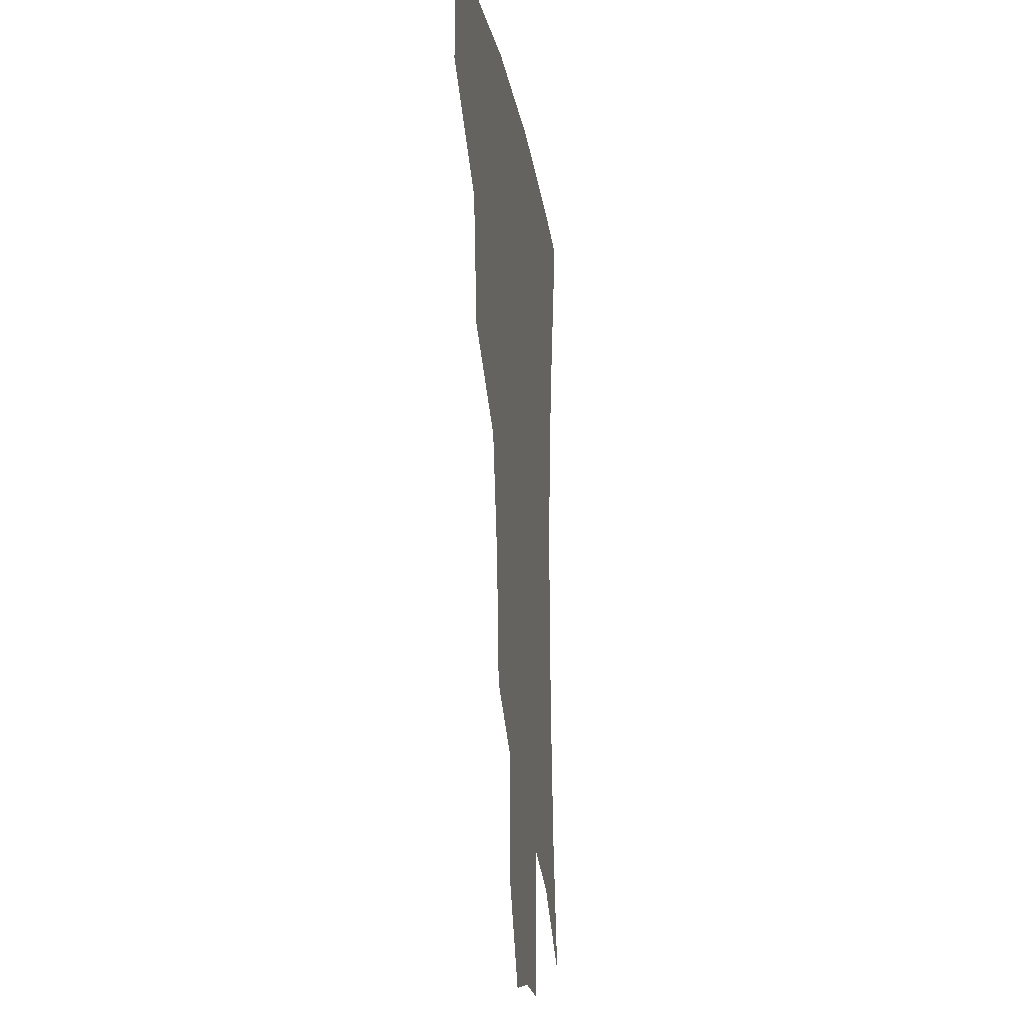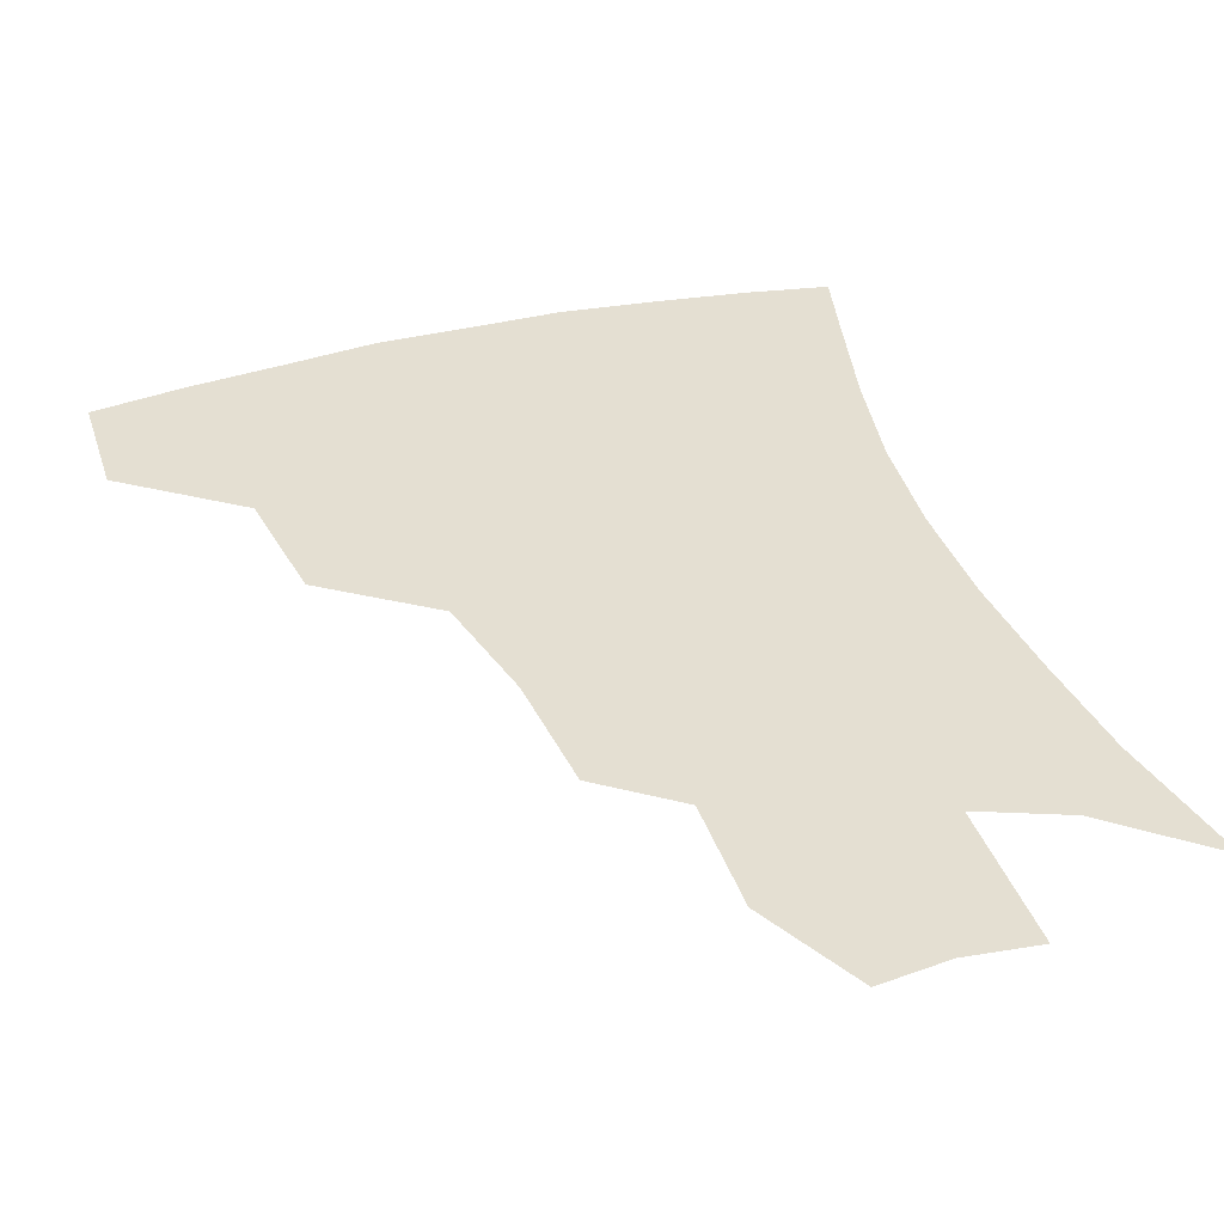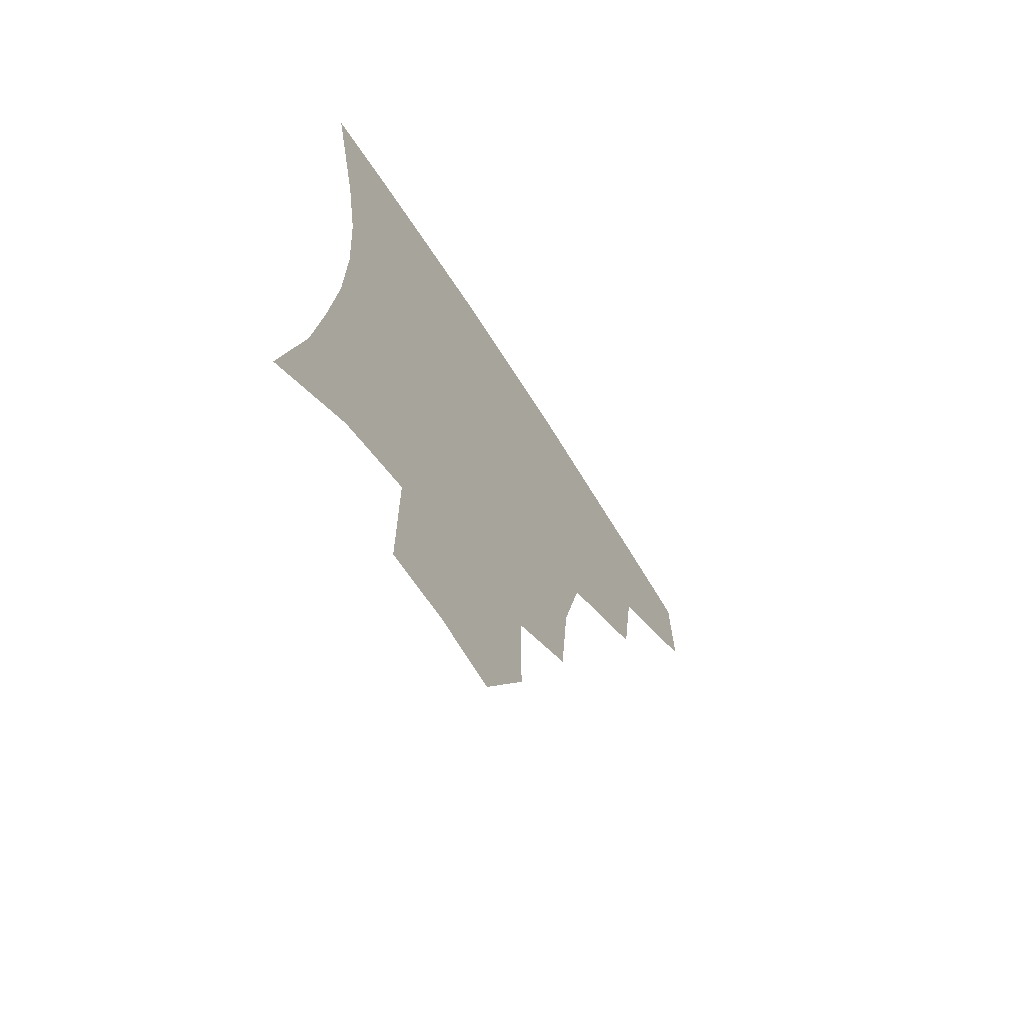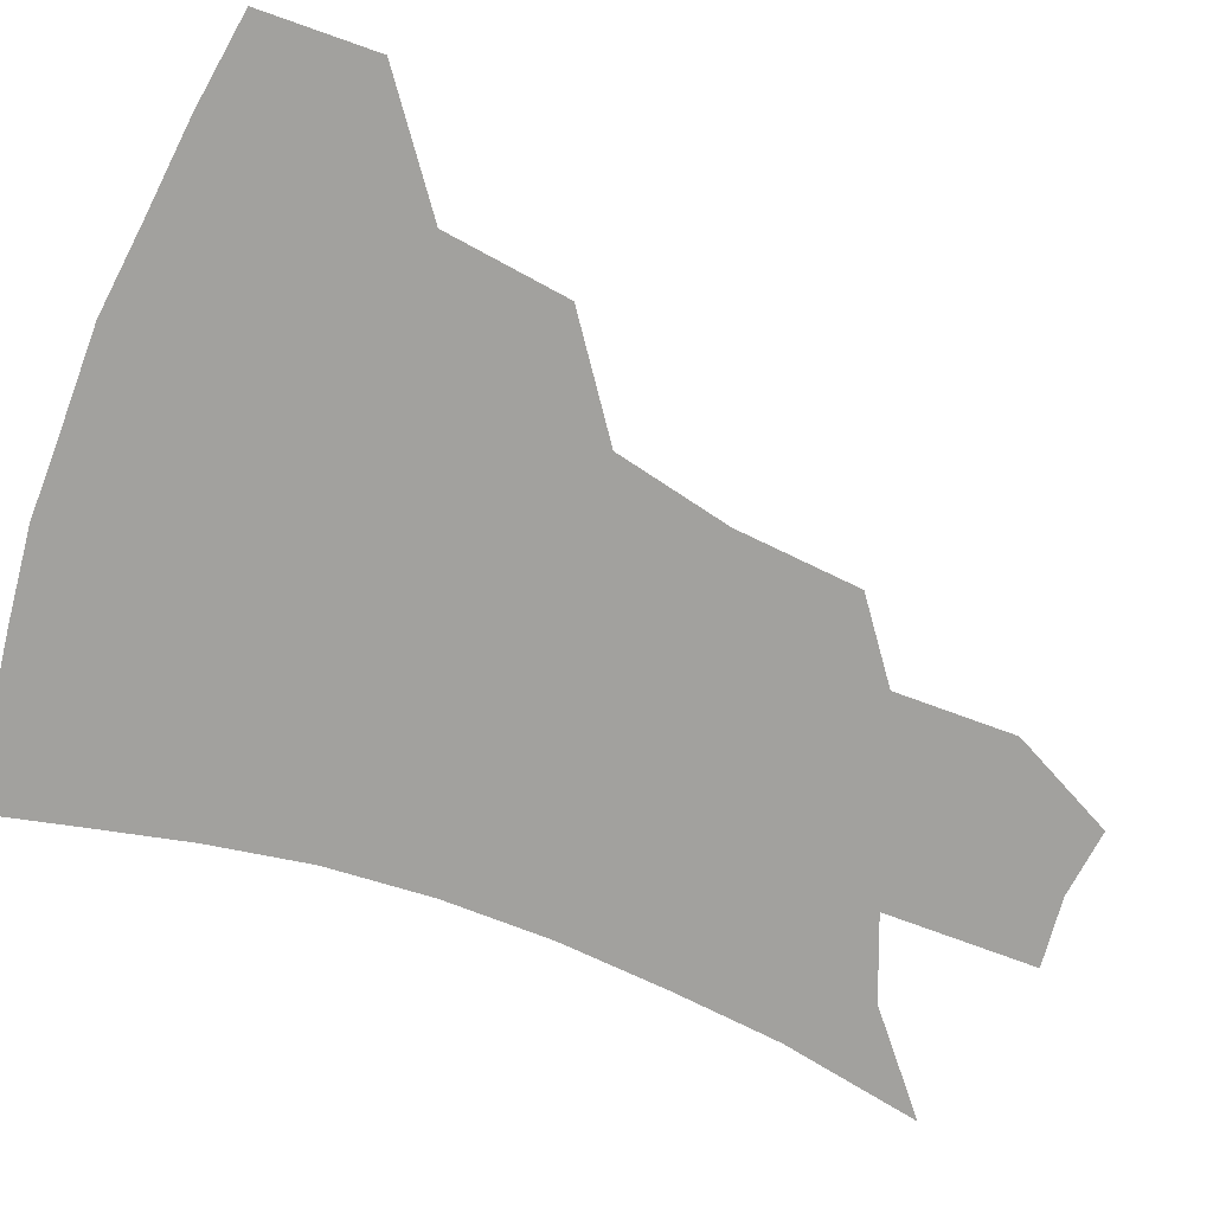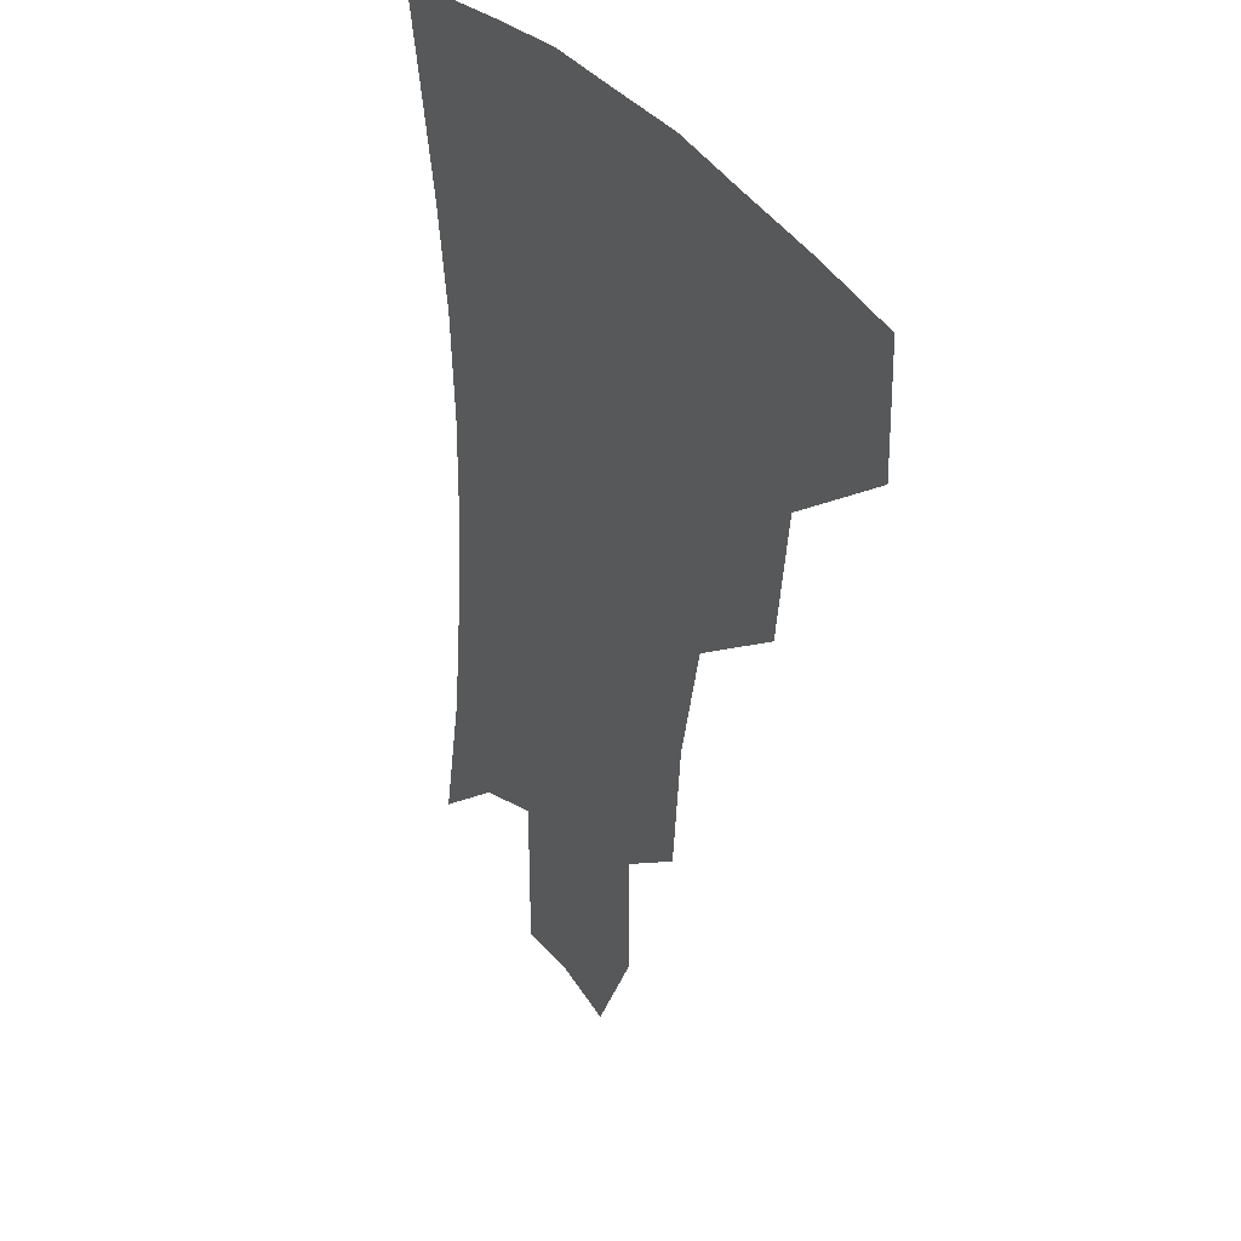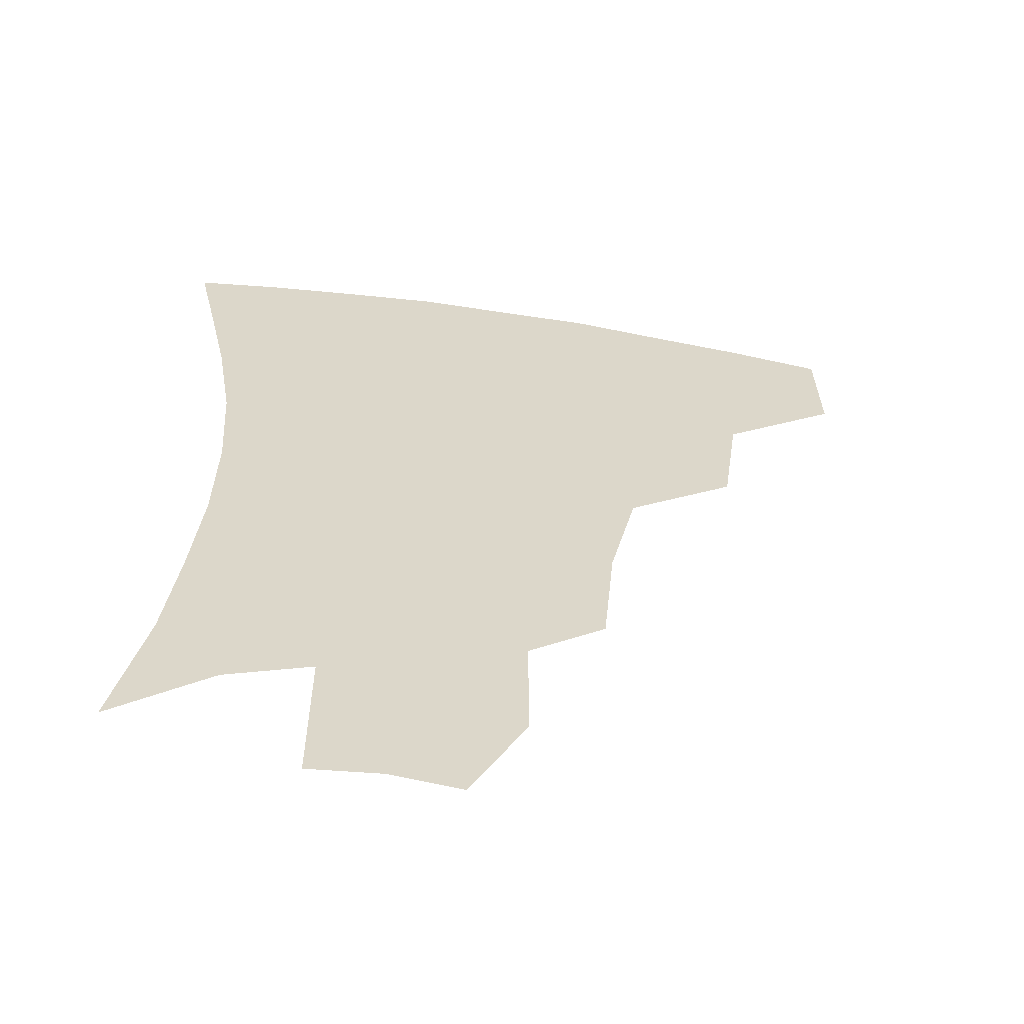
<metadata>
{"format":"obj","ext":"obj","renderer":"f3d","projection":"perspective","resolution":1024,"background":"white","views":[{"elev":-16.3,"azim":-81.8,"up":"+Y"},{"elev":37.1,"azim":-18.0,"up":"+Z"},{"elev":-68.5,"azim":122.5,"up":"+Y"},{"elev":-72.1,"azim":-110.7,"up":"+Z"},{"elev":33.7,"azim":-119.8,"up":"+Y"},{"elev":-59.8,"azim":171.1,"up":"+Y"}]}
</metadata>
<code>
v 455.5 378.8 0
v 456.3 414.5 0
v 496.7 314.3 0
v 491.4 352.6 0
v 490.4 389.4 0
v 485.8 419.1 0
v 541.6 216.6 0
v 538 255.2 0
v 529.7 291.2 0
v 525.8 335 0
v 522.9 365.8 0
v 519 393.5 0
v 515.4 422.3 0
v 564.8 162.4 0
v 565 199.5 0
v 562 240.8 0
v 557.5 271.4 0
v 553.3 308.1 0
v 550.9 340.7 0
v 550 370.8 0
v 547.2 396.6 0
v 543.9 425.7 0
v 581.6 130.1 0
v 585.8 177.9 0
v 584.2 217.3 0
v 581.4 248.7 0
v 578.4 282.3 0
v 576.6 316.2 0
v 575.7 344.4 0
v 575.5 371.9 0
v 574.9 397.8 0
v 573.3 425.6 0
v 603 132.7 0
v 605.1 182 0
v 603 218.4 0
v 600.8 253.4 0
v 599.1 286.3 0
v 598.8 318.1 0
v 599.8 346 0
v 601.1 372.5 0
v 602.3 397.7 0
v 601.3 425.8 0
v 625 130.5 0
v 625 177.8 0
v 622.3 218.1 0
v 620.2 253.2 0
v 619.6 284.3 0
v 620.4 314.5 0
v 622.5 344.9 0
v 625.5 371.5 0
v 628.5 396.5 0
v 630.5 422.8 0
v 650.7 167.8 0
v 643.4 211 0
v 641.2 244.1 0
v 639.9 277.5 0
v 640.8 309.7 0
v 644.2 338.7 0
v 648.8 366.9 0
v 654.1 394 0
v 658.3 419.4 0
v 680 143.7 0
v 670.9 188 0
v 667.1 222.2 0
v 664.1 257.2 0
v 663.6 291.3 0
v 665.8 324.8 0
v 671.1 356.8 0
v 678 388.7 0
v 683.8 414.9 0
f 4 5 1
f 1 5 2
f 5 6 2
f 9 10 3
f 3 10 4
f 10 11 4
f 4 11 5
f 11 12 5
f 5 12 6
f 12 13 6
f 15 16 7
f 7 16 8
f 16 17 8
f 8 17 9
f 17 18 9
f 9 18 10
f 18 19 10
f 10 19 11
f 19 20 11
f 11 20 12
f 20 21 12
f 12 21 13
f 21 22 13
f 23 24 14
f 14 24 15
f 24 25 15
f 15 25 16
f 25 26 16
f 16 26 17
f 26 27 17
f 17 27 18
f 27 28 18
f 18 28 19
f 28 29 19
f 19 29 20
f 29 30 20
f 20 30 21
f 30 31 21
f 21 31 22
f 31 32 22
f 23 33 24
f 33 34 24
f 24 34 25
f 34 35 25
f 25 35 26
f 35 36 26
f 26 36 27
f 36 37 27
f 27 37 28
f 37 38 28
f 28 38 29
f 38 39 29
f 29 39 30
f 39 40 30
f 30 40 31
f 40 41 31
f 31 41 32
f 41 42 32
f 33 43 34
f 43 44 34
f 34 44 35
f 44 45 35
f 35 45 36
f 45 46 36
f 36 46 37
f 46 47 37
f 37 47 38
f 47 48 38
f 38 48 39
f 48 49 39
f 39 49 40
f 49 50 40
f 40 50 41
f 50 51 41
f 41 51 42
f 51 52 42
f 44 53 45
f 53 54 45
f 45 54 46
f 54 55 46
f 46 55 47
f 55 56 47
f 47 56 48
f 56 57 48
f 48 57 49
f 57 58 49
f 49 58 50
f 58 59 50
f 50 59 51
f 59 60 51
f 51 60 52
f 60 61 52
f 53 62 54
f 62 63 54
f 54 63 55
f 63 64 55
f 55 64 56
f 64 65 56
f 56 65 57
f 65 66 57
f 57 66 58
f 66 67 58
f 58 67 59
f 67 68 59
f 59 68 60
f 68 69 60
f 60 69 61
f 69 70 61

</code>
